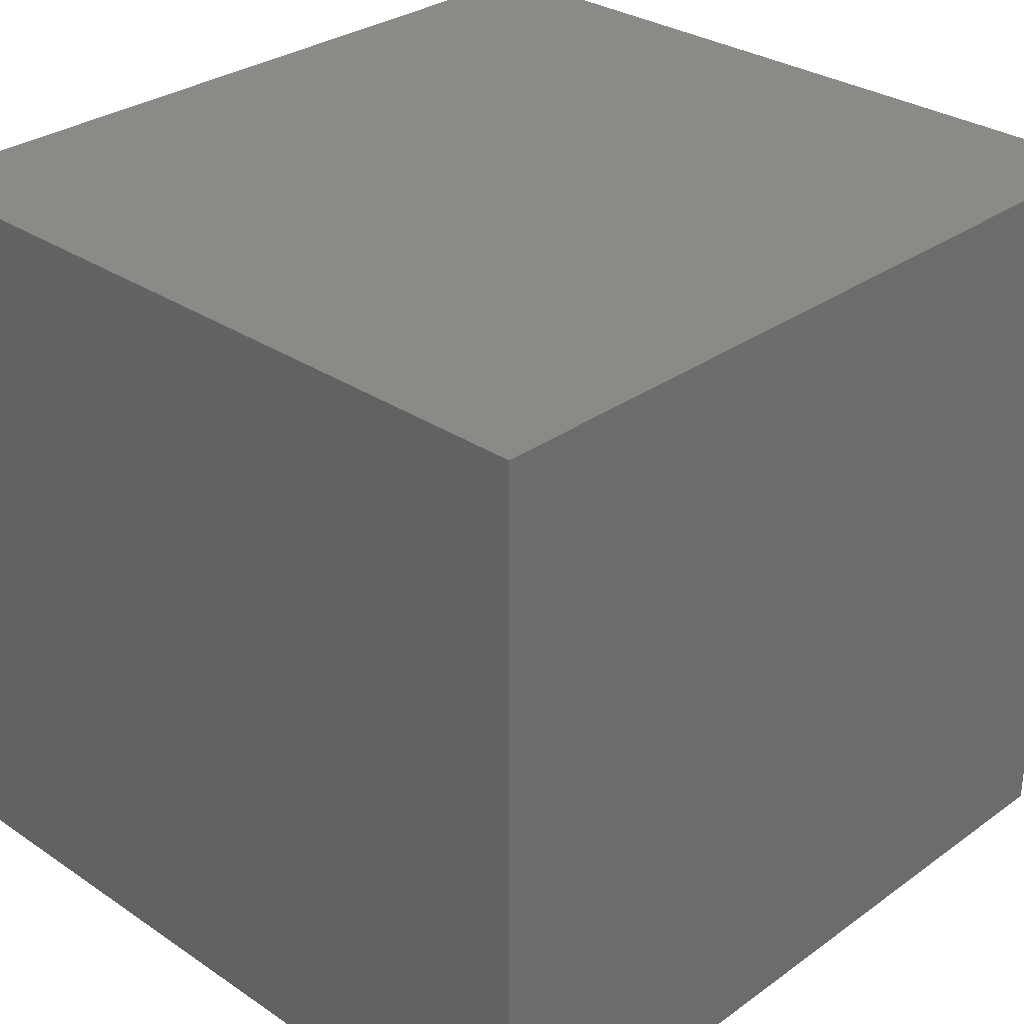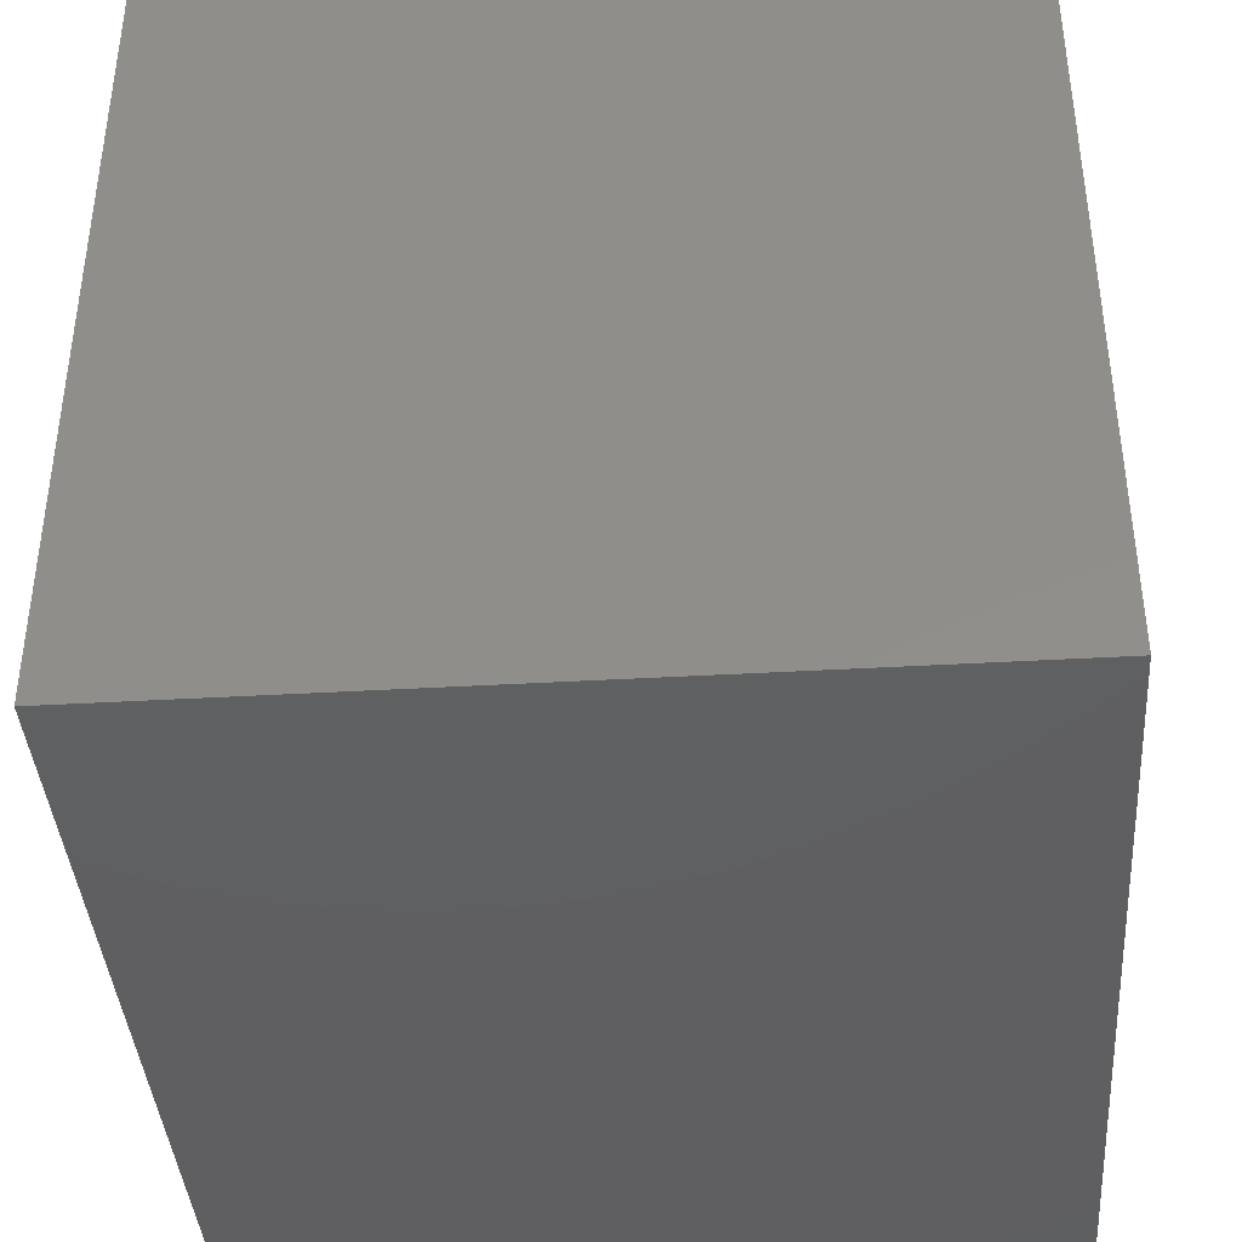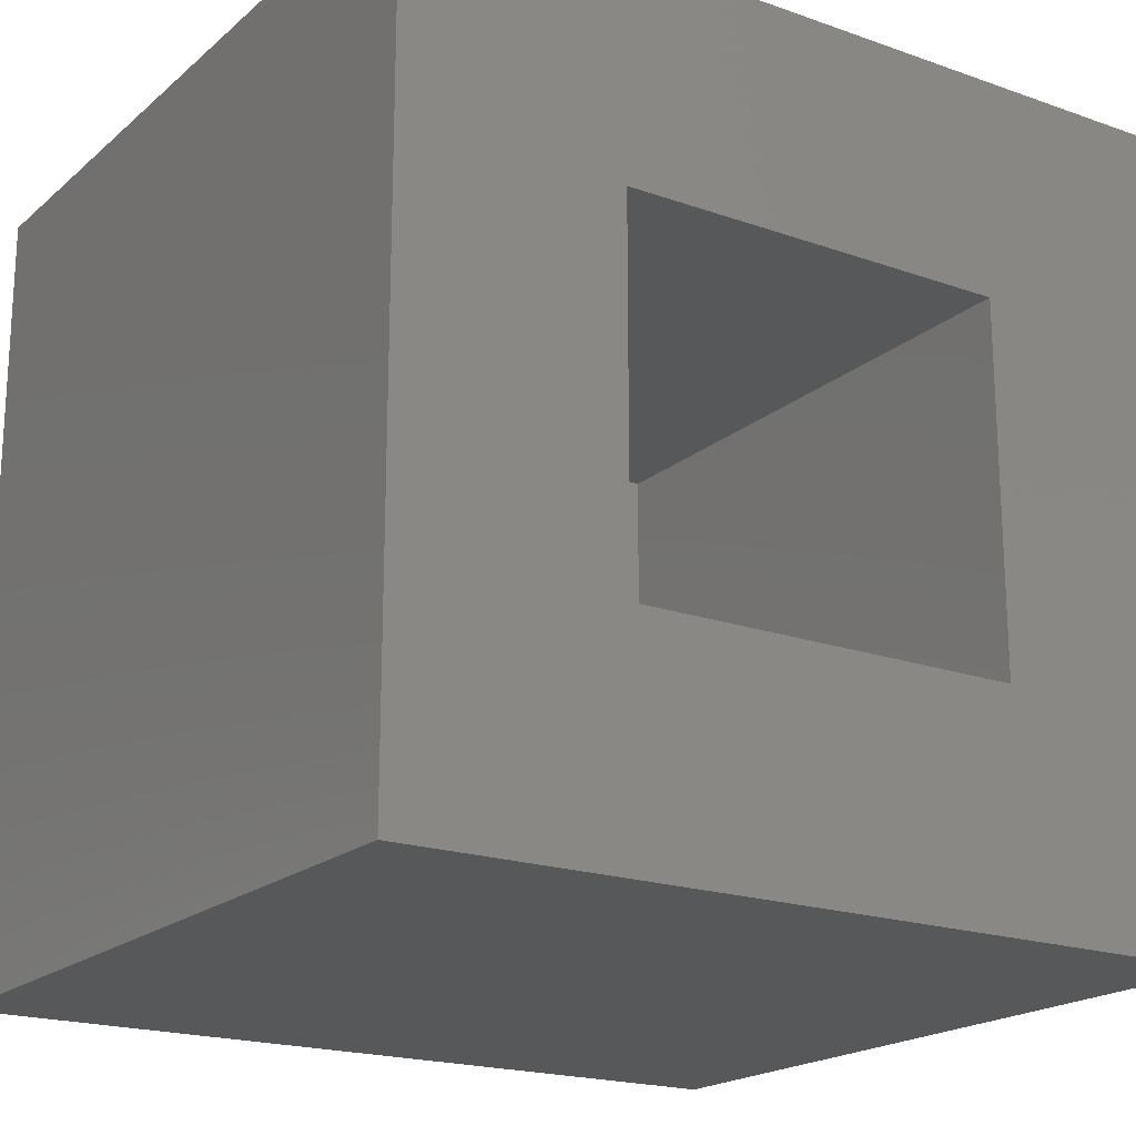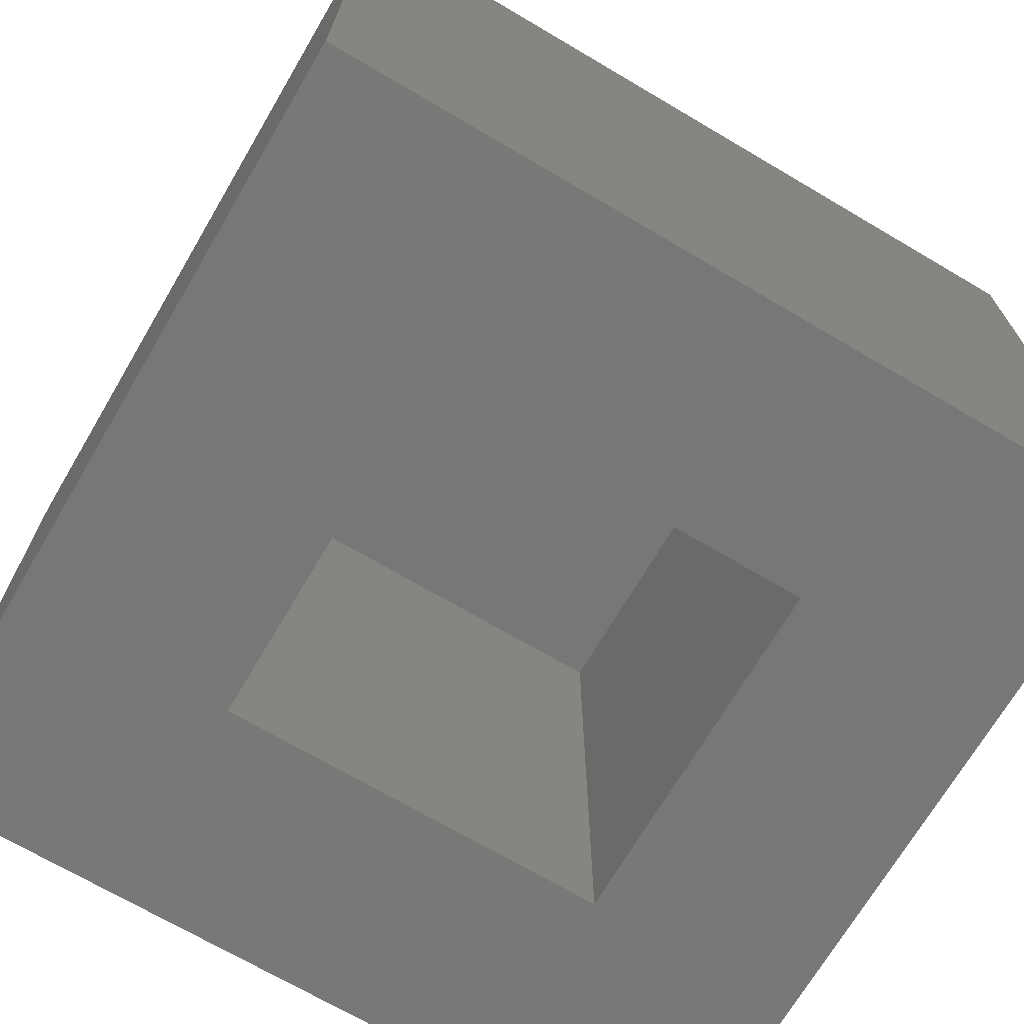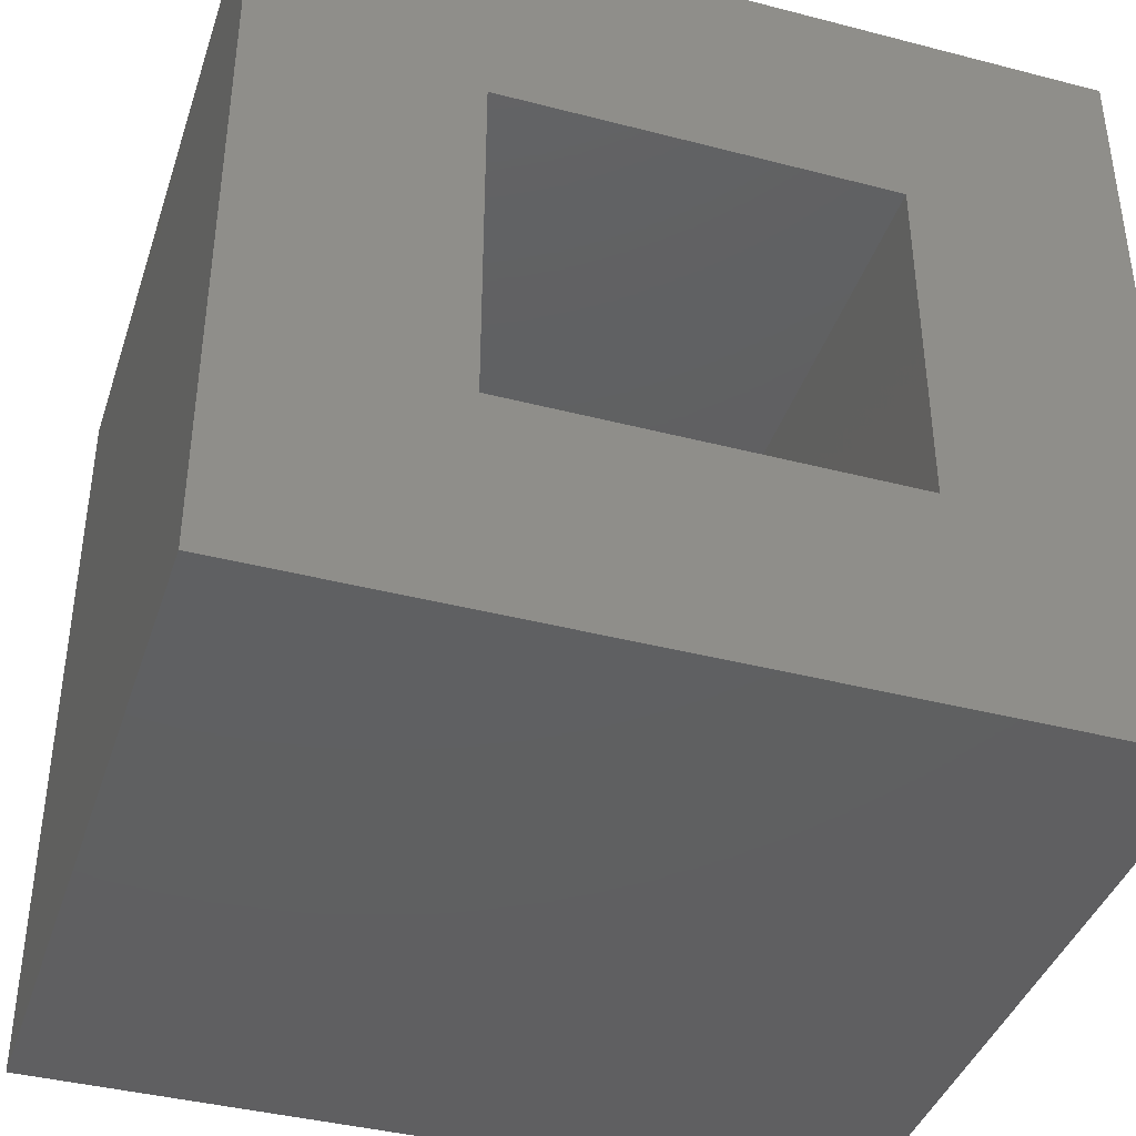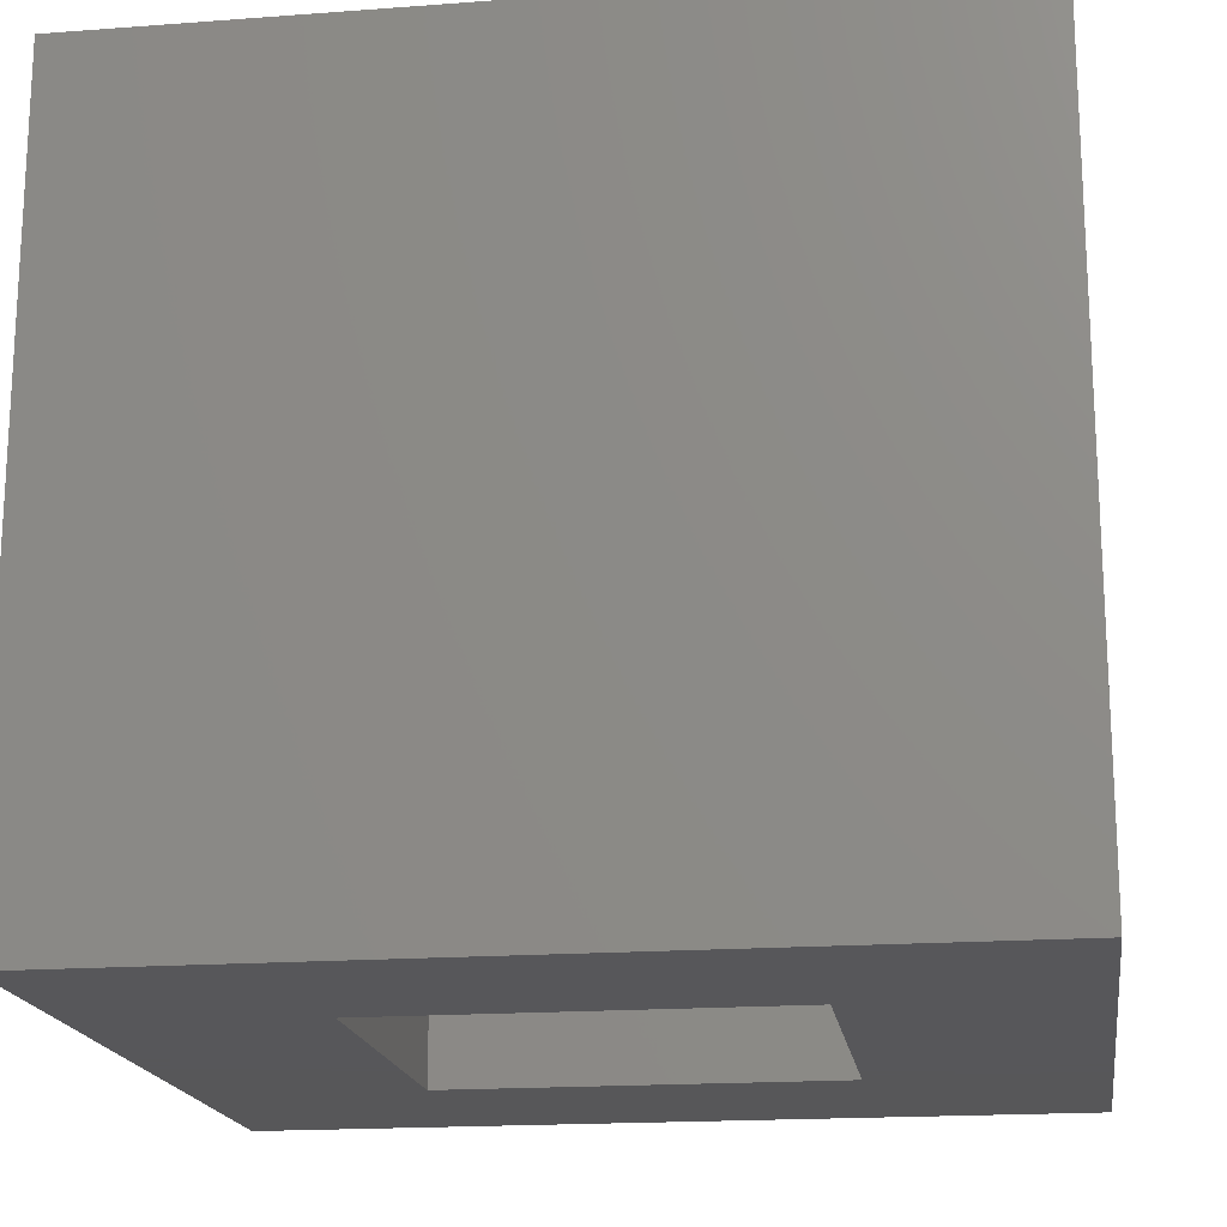
<metadata>
{"format":"stl","ext":"stl","renderer":"f3d","projection":"perspective","resolution":1024,"background":"white","views":[{"elev":30.4,"azim":134.1,"up":"+Z"},{"elev":-39.9,"azim":94.1,"up":"+Y"},{"elev":-19.5,"azim":146.6,"up":"+Y"},{"elev":-70.3,"azim":-30.5,"up":"+Z"},{"elev":-40.2,"azim":162.3,"up":"+Y"},{"elev":-18.0,"azim":8.3,"up":"+Z"}]}
</metadata>
<code>
# stl→obj: 16 verts, 28 faces
v -0.4219 0.5103 0
v -0.1719 -0.1484 0
v -0.4219 -0.3984 0
v 0.2734 -0.1484 0
v 0.5234 -0.3984 0
v -0.1719 0.2603 0
v 0.5234 0.5103 0
v 0.2734 0.2603 0
v -0.1719 -0.1484 0.625
v 0.2734 -0.1484 0.625
v 0.2734 0.2603 0.625
v -0.1719 0.2603 0.625
v -0.4219 -0.3984 0.875
v 0.5234 -0.3984 0.875
v 0.5234 0.5103 0.875
v -0.4219 0.5103 0.875
f 1 2 3
f 3 2 4
f 3 4 5
f 2 1 6
f 6 1 7
f 6 7 8
f 8 7 5
f 8 5 4
f 2 9 4
f 4 9 10
f 4 10 8
f 8 10 11
f 8 11 6
f 6 11 12
f 6 12 2
f 2 12 9
f 13 3 14
f 14 3 5
f 14 5 15
f 15 5 7
f 15 7 16
f 16 7 1
f 16 1 13
f 13 1 3
f 16 13 15
f 15 13 14
f 12 11 9
f 9 11 10

</code>
